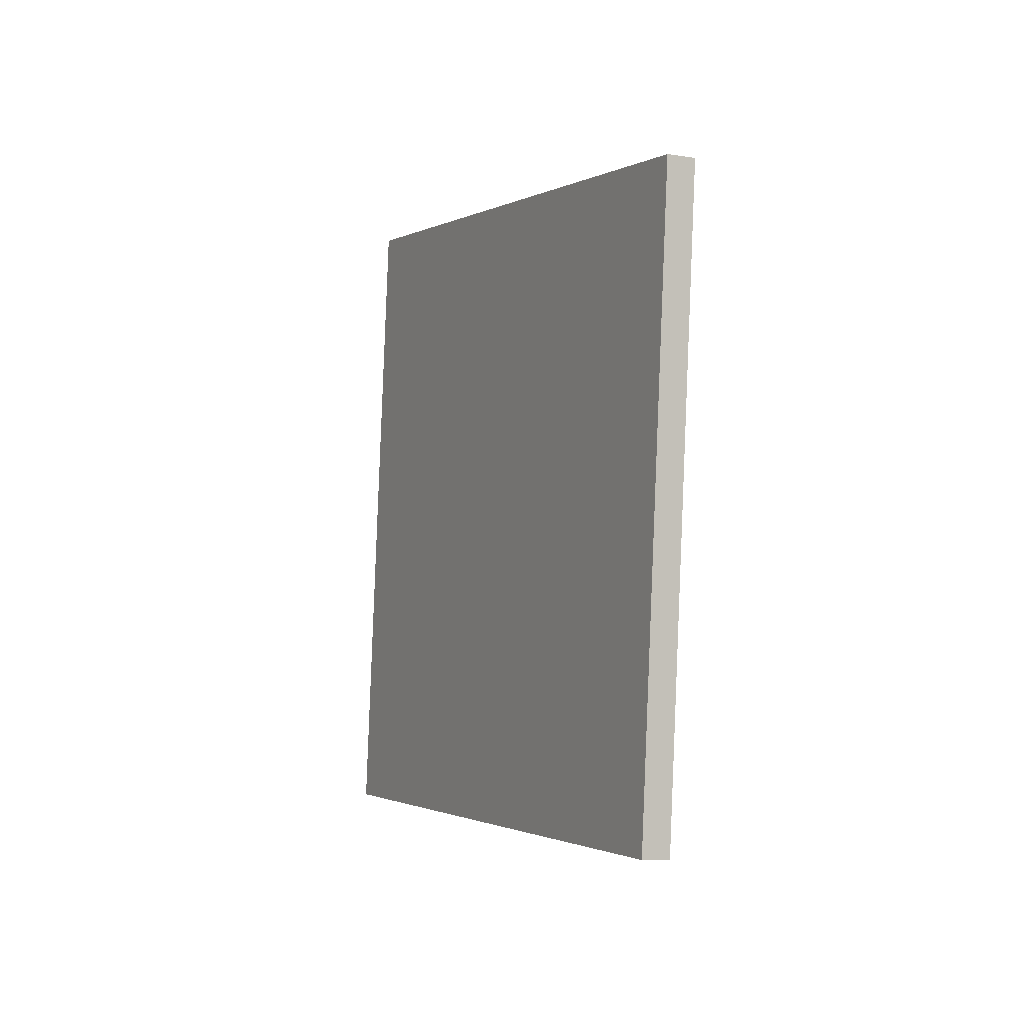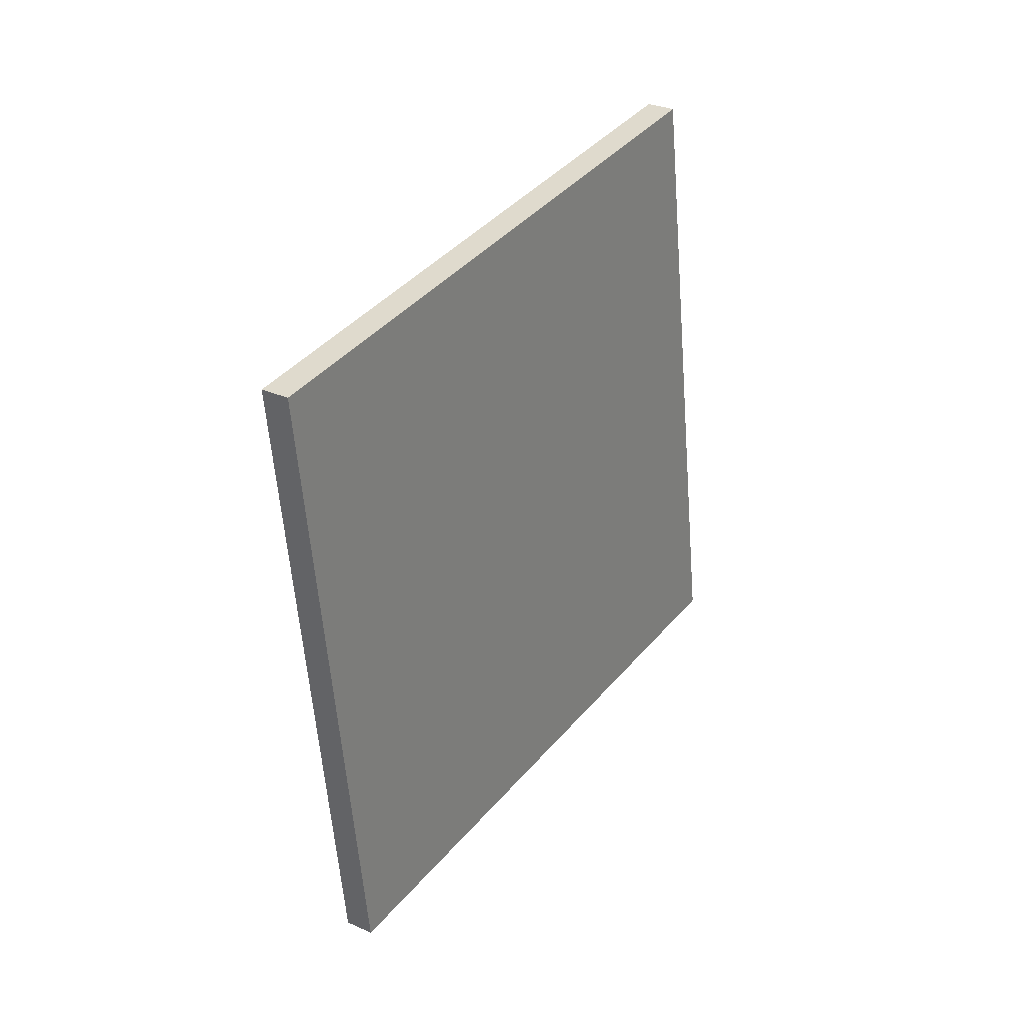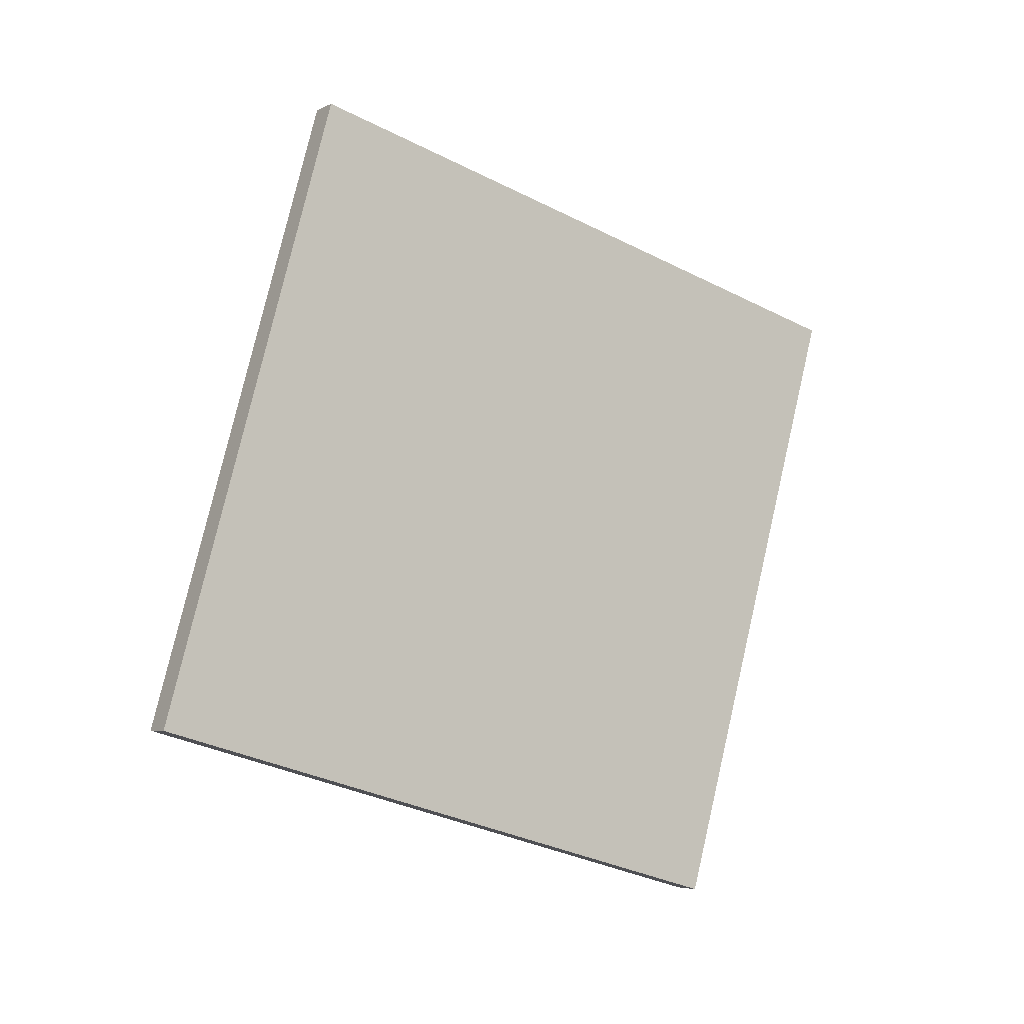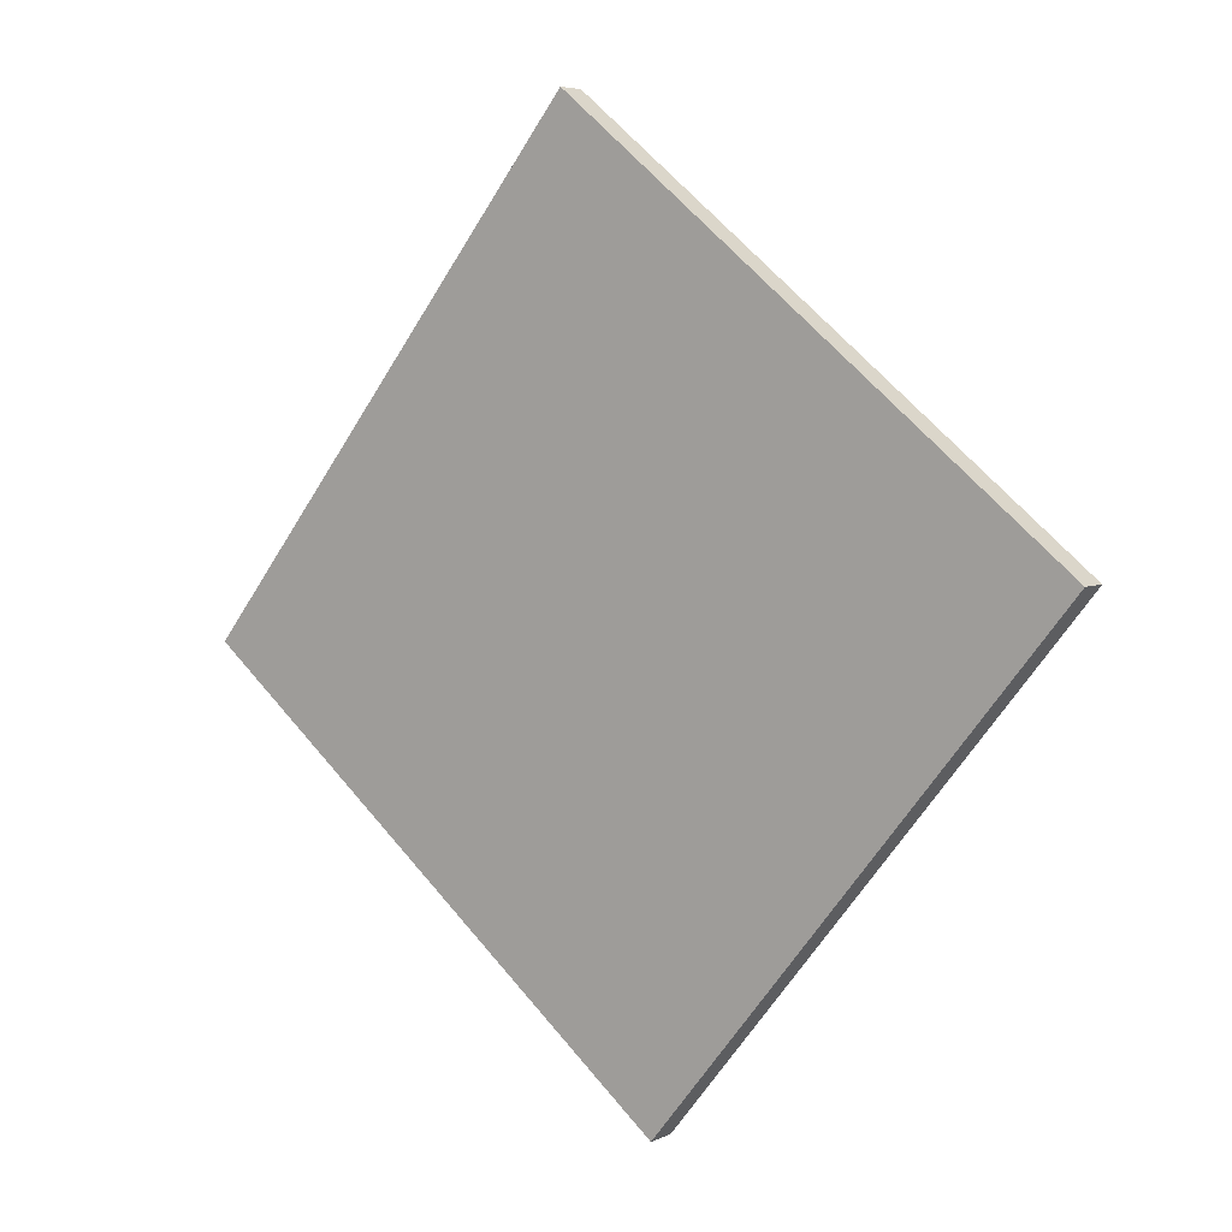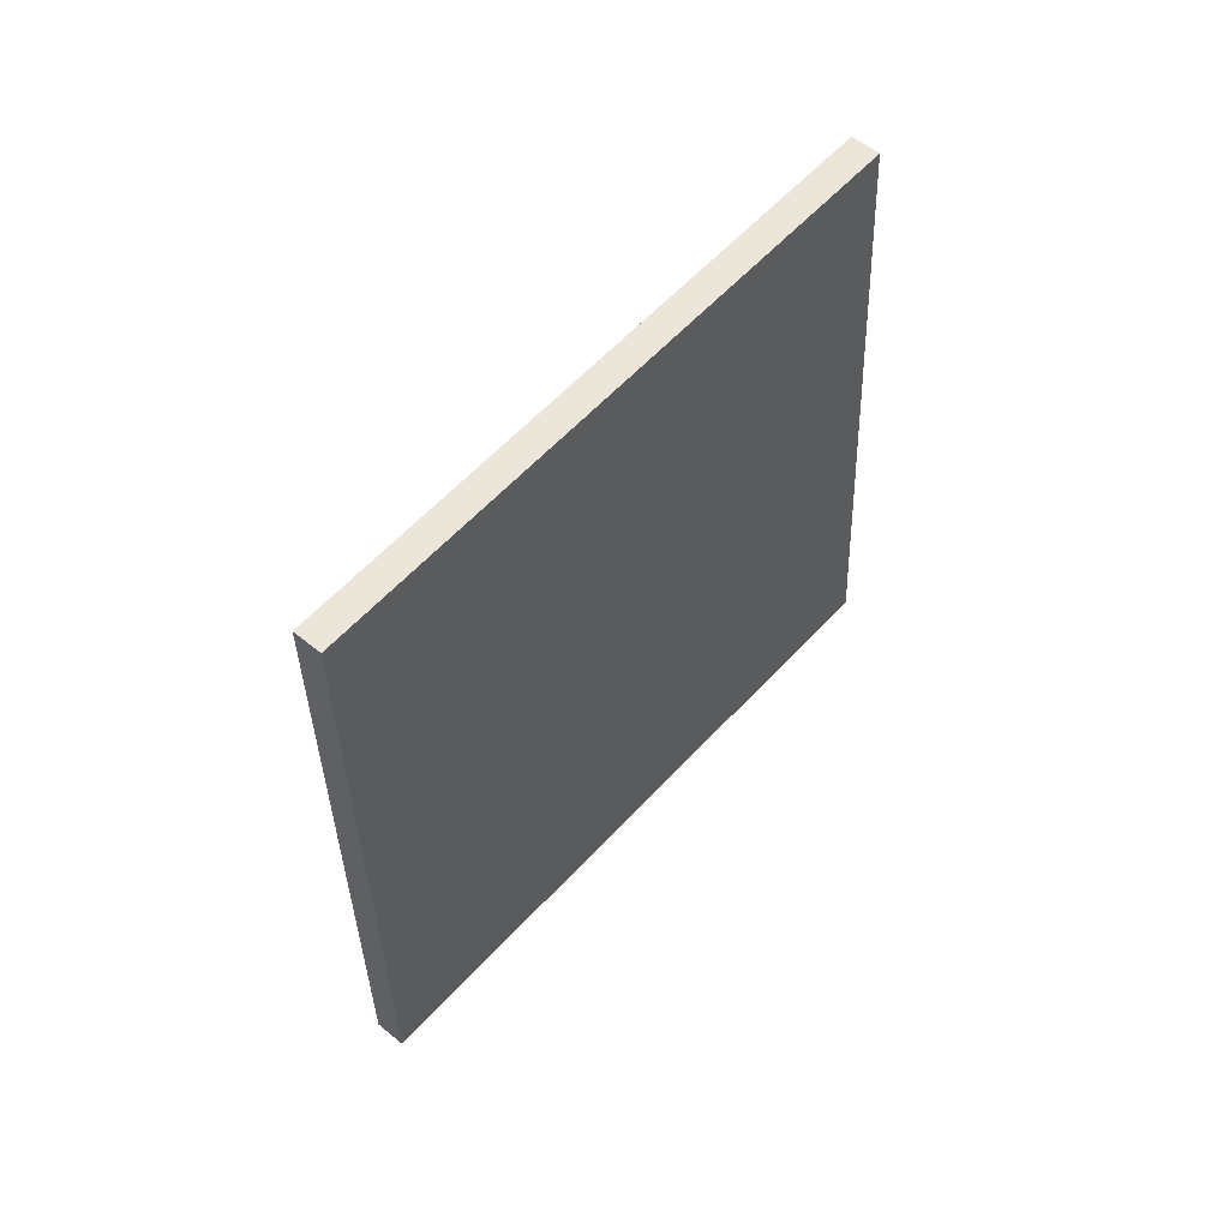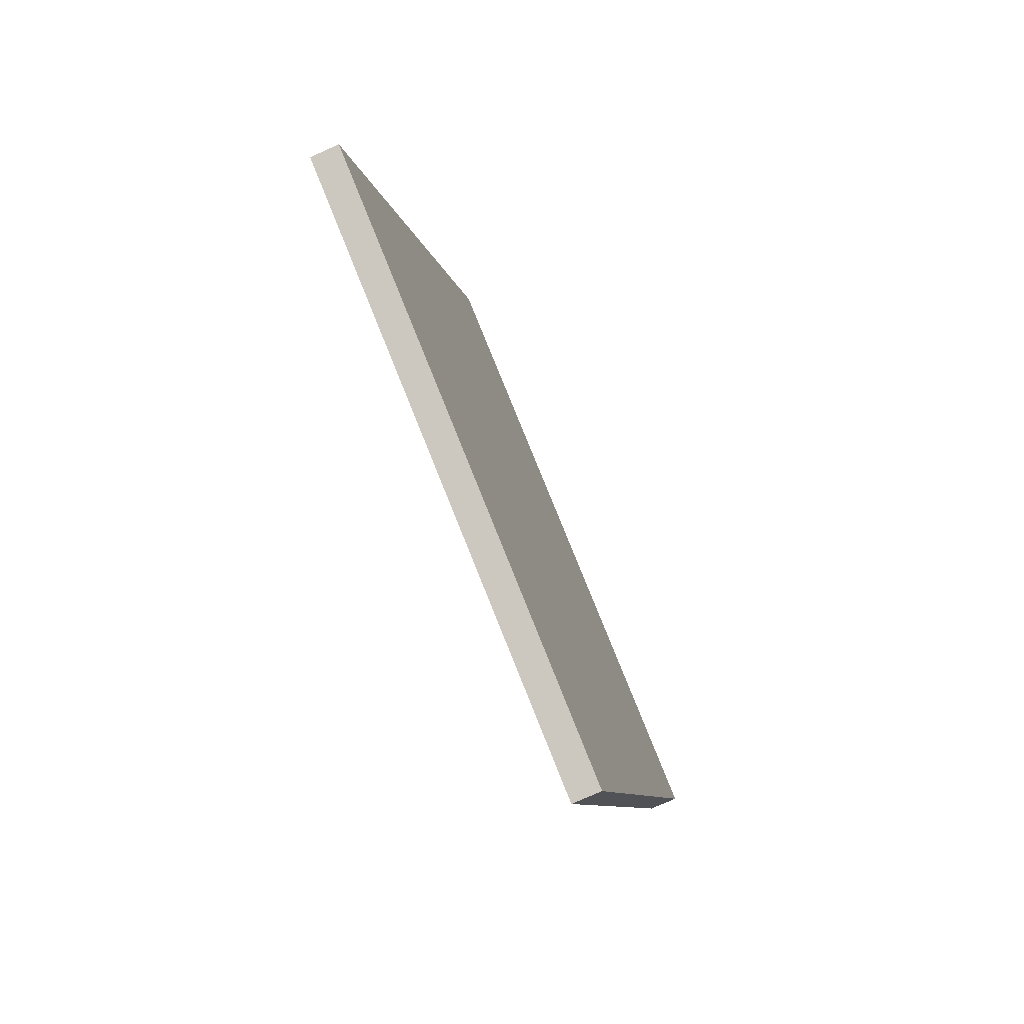
<metadata>
{"format":"obj","ext":"obj","renderer":"f3d","projection":"perspective","resolution":1024,"background":"white","views":[{"elev":58.6,"azim":122.3,"up":"+Y"},{"elev":73.6,"azim":-20.1,"up":"+Y"},{"elev":24.0,"azim":7.6,"up":"+Y"},{"elev":-24.8,"azim":-95.8,"up":"+Y"},{"elev":16.3,"azim":169.2,"up":"+Y"},{"elev":21.9,"azim":-49.1,"up":"+Y"}]}
</metadata>
<code>
o Cube
v 0.8732 0.5349 -1.081
v 0.5848 -1.012 0.1536
v -0.9314 -0.03792 1.021
v -0.643 1.509 -0.2137
v 0.9314 0.572 -1.021
v 0.643 -0.9751 0.2137
v -0.8732 -0.00082 1.081
v -0.5848 1.546 -0.1536
f 1 2 3 4
f 5 8 7 6
f 1 5 6 2
f 2 6 7 3
f 3 7 8 4
f 5 1 4 8

</code>
